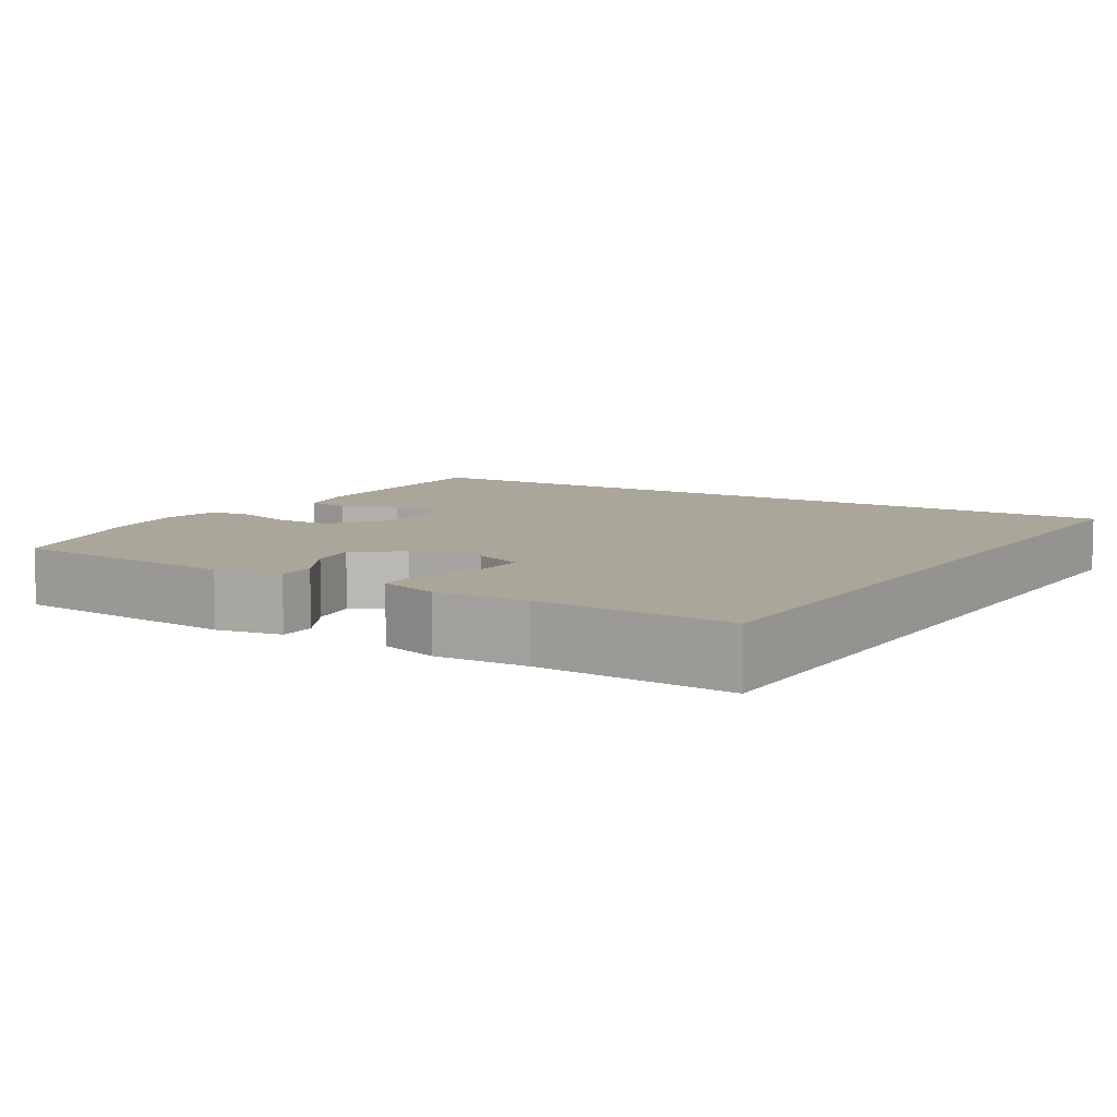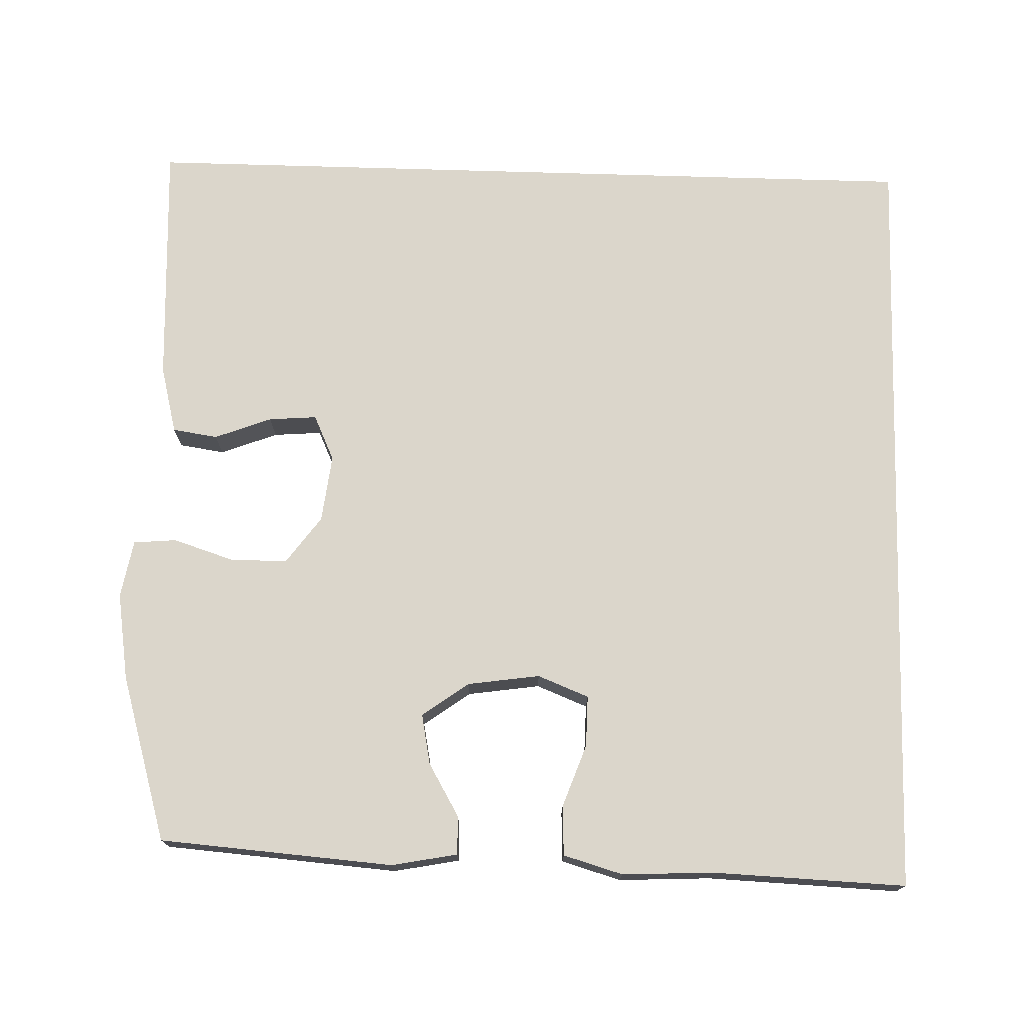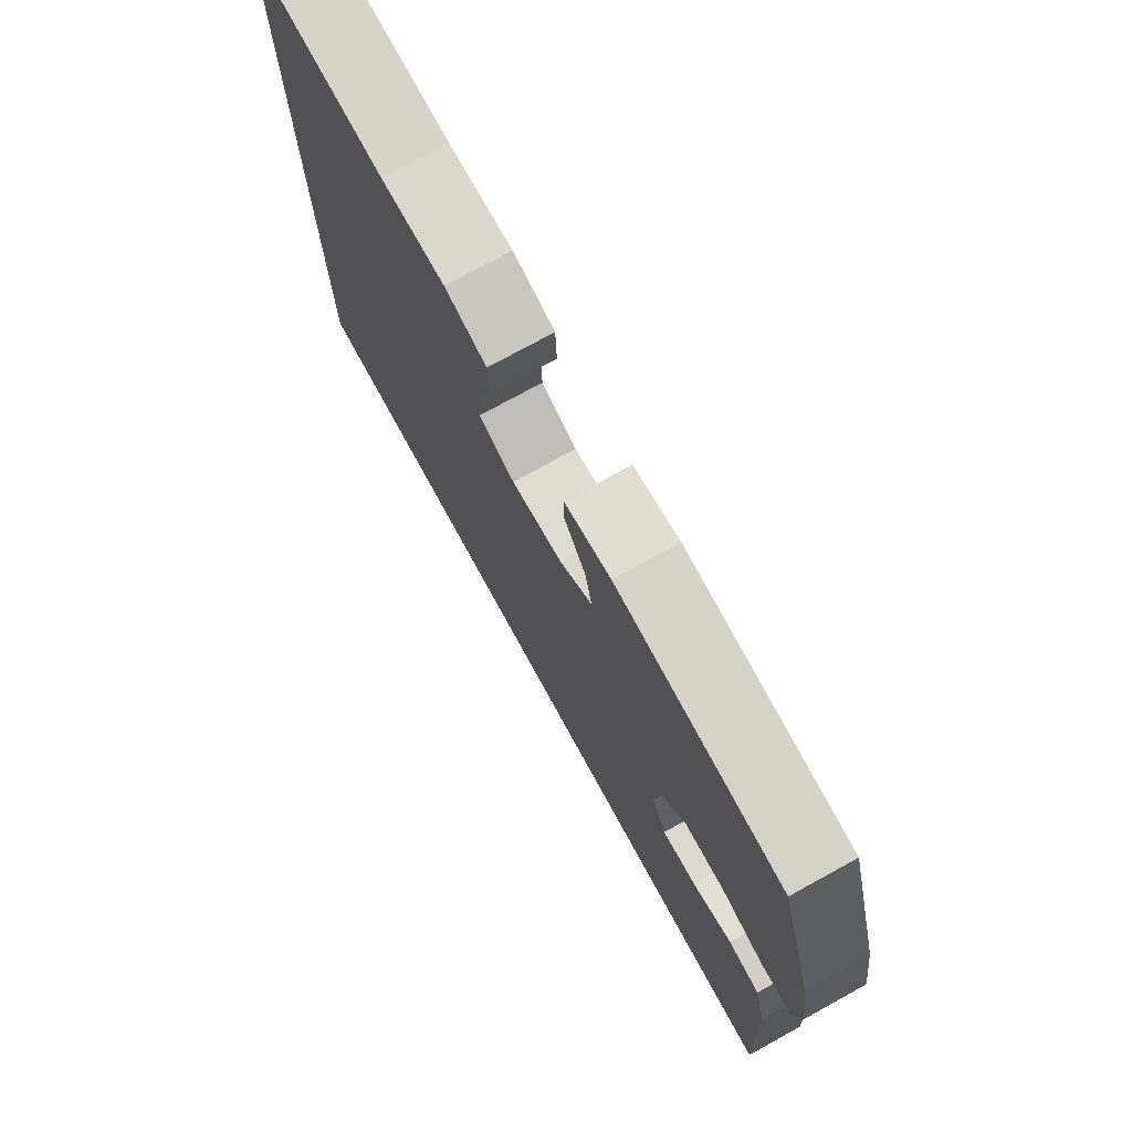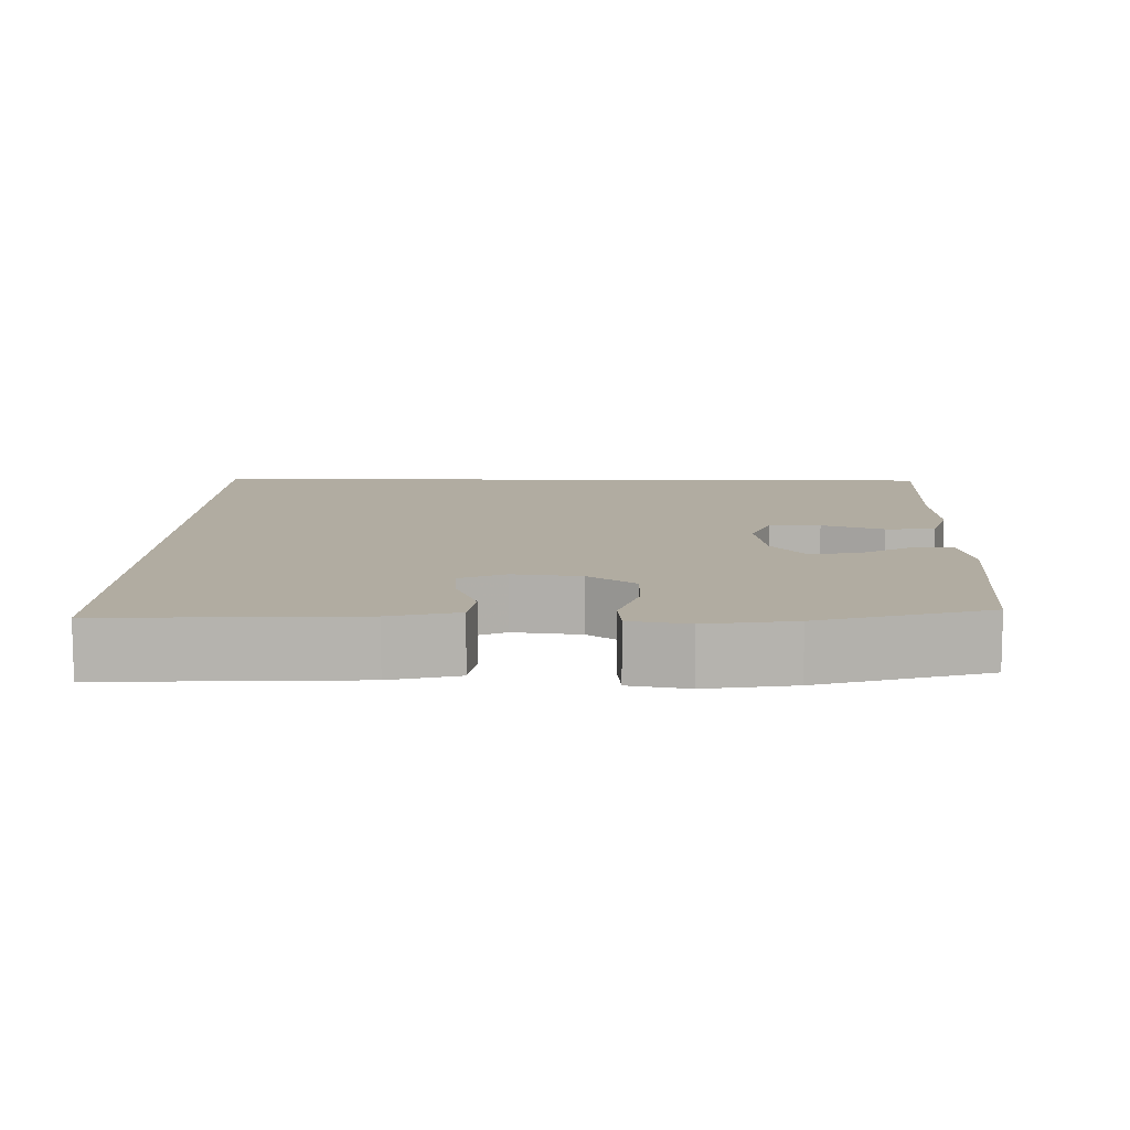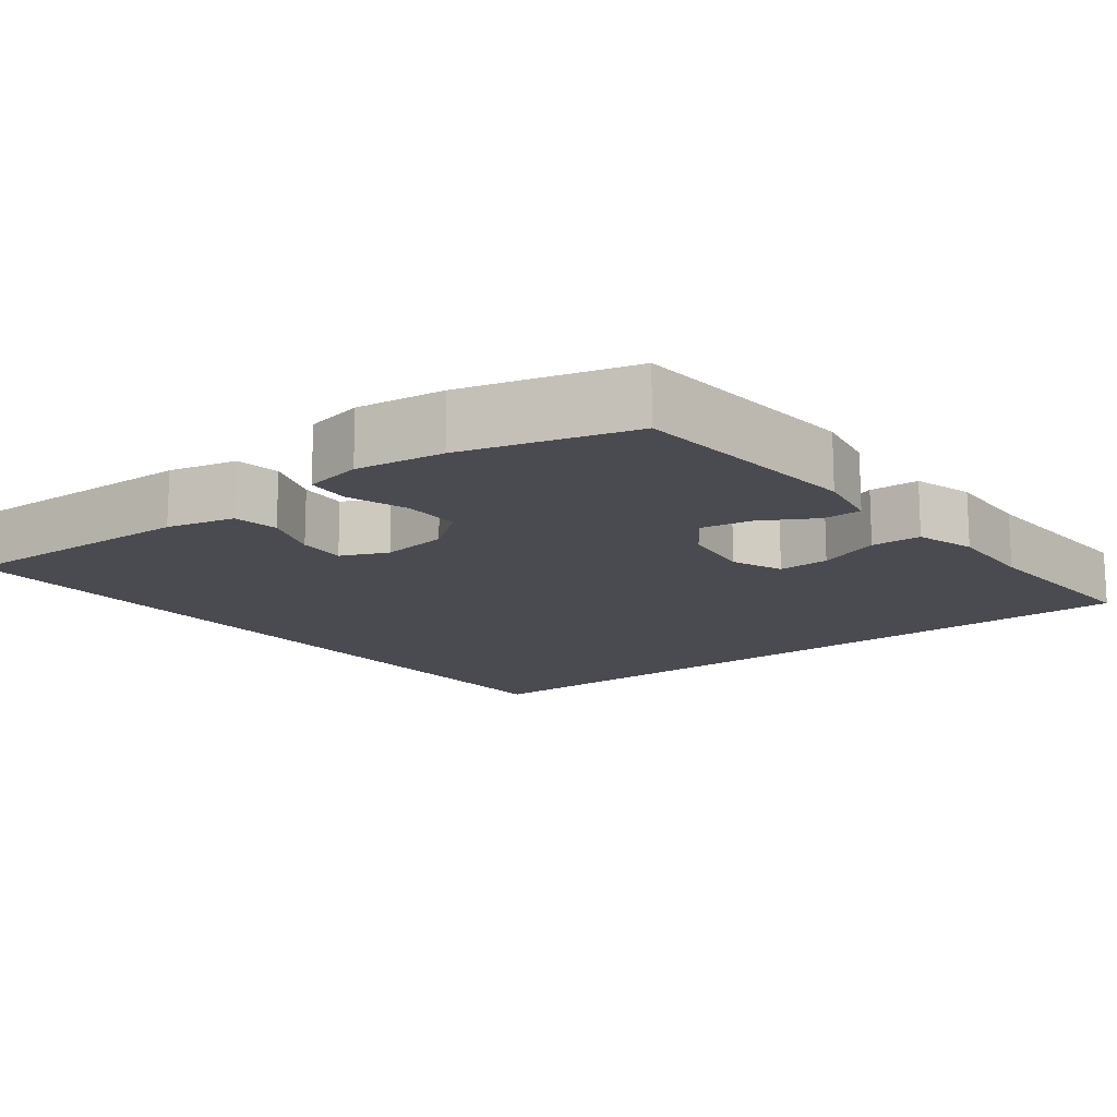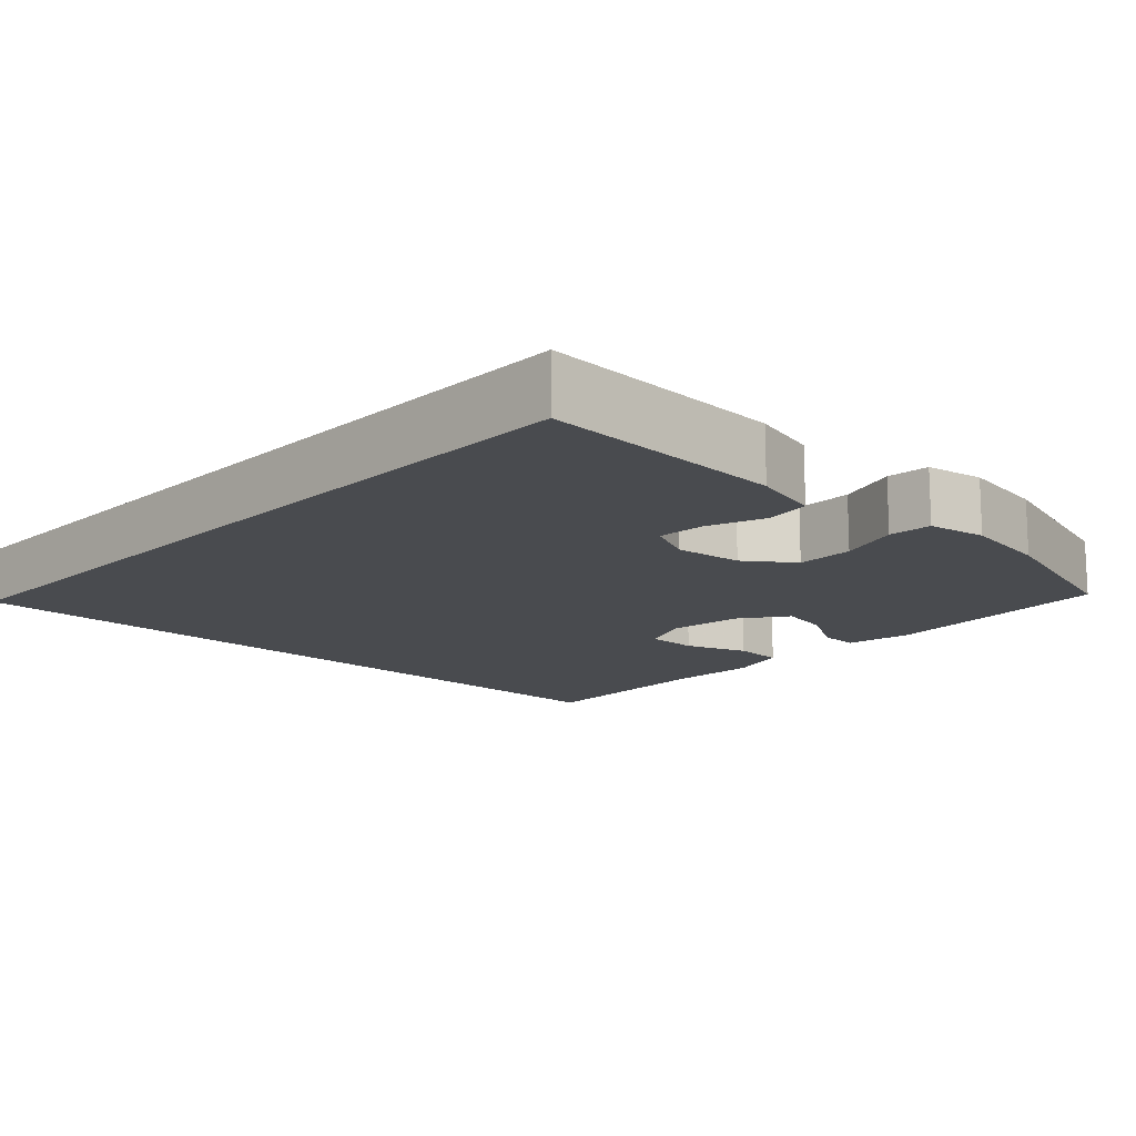
<metadata>
{"format":"obj","ext":"obj","renderer":"f3d","projection":"perspective","resolution":1024,"background":"white","views":[{"elev":7.8,"azim":32.4,"up":"+Y"},{"elev":73.6,"azim":1.7,"up":"+Y"},{"elev":75.4,"azim":-118.8,"up":"+Z"},{"elev":10.2,"azim":-88.9,"up":"+Y"},{"elev":-14.6,"azim":-51.6,"up":"+Y"},{"elev":-14.1,"azim":-133.3,"up":"+Y"}]}
</metadata>
<code>
v -0.565 0.07 -0.5
v -0.55 0.07 -0.172
v -0.527 0.07 -0.082
v -0.467 0.07 -0.073
v -0.391 0.07 -0.102
v -0.327 0.07 -0.107
v -0.299 0.07 -0.046
v -0.31 0.07 0.044
v -0.356 0.07 0.107
v -0.432 0.07 0.107
v -0.513 0.07 0.081
v -0.57 0.07 0.086
v -0.584 0.07 0.163
v -0.566 0.07 0.279
v -0.5 0.07 0.5
v -0.188 0.07 0.524
v -0.101 0.07 0.507
v -0.102 0.07 0.456
v -0.143 0.07 0.386
v -0.156 0.07 0.319
v -0.094 0.07 0.274
v 0.002 0.07 0.26
v 0.07 0.07 0.287
v 0.069 0.07 0.355
v 0.039 0.07 0.438
v 0.042 0.07 0.504
v 0.121 0.07 0.527
v 0.243 0.07 0.521
v 0.5 0.07 0.531
v 0.5 0.07 -0.5
v -0.565 0 -0.5
v -0.55 0 -0.172
v -0.527 0 -0.082
v -0.467 0 -0.073
v -0.391 0 -0.102
v -0.327 0 -0.107
v -0.299 0 -0.046
v -0.31 0 0.044
v -0.356 0 0.107
v -0.432 0 0.107
v -0.513 0 0.081
v -0.57 0 0.086
v -0.584 0 0.163
v -0.566 0 0.279
v -0.5 0 0.5
v -0.188 0 0.524
v -0.101 0 0.507
v -0.102 0 0.456
v -0.143 0 0.386
v -0.156 0 0.319
v -0.094 0 0.274
v 0.002 0 0.26
v 0.07 0 0.287
v 0.069 0 0.355
v 0.039 0 0.438
v 0.042 0 0.504
v 0.121 0 0.527
v 0.243 0 0.521
v 0.5 0 0.531
v 0.5 0 -0.5
f 28 29 30
f 27 28 30
f 26 27 30
f 25 26 30
f 24 25 30
f 23 24 30
f 22 23 30 1
f 21 22 1
f 17 18 19
f 16 17 19
f 15 16 19
f 14 15 19
f 13 14 19
f 12 13 19
f 11 12 19
f 10 11 19
f 9 10 19 20
f 8 9 20 21
f 3 4 5
f 2 3 5
f 1 2 5
f 1 5 6
f 21 1 6
f 7 8 21
f 6 7 21
f 60 59 58
f 60 58 57
f 60 57 56
f 60 56 55
f 60 55 54
f 60 54 53
f 31 60 53 52
f 31 52 51
f 49 48 47
f 49 47 46
f 49 46 45
f 49 45 44
f 49 44 43
f 49 43 42
f 49 42 41
f 49 41 40
f 50 49 40 39
f 51 50 39 38
f 35 34 33
f 35 33 32
f 35 32 31
f 36 35 31
f 36 31 51
f 51 38 37
f 51 37 36
f 1 31 32 2
f 2 32 33 3
f 3 33 34 4
f 4 34 35 5
f 5 35 36 6
f 6 36 37 7
f 7 37 38 8
f 8 38 39 9
f 9 39 40 10
f 10 40 41 11
f 11 41 42 12
f 12 42 43 13
f 13 43 44 14
f 14 44 45 15
f 15 45 46 16
f 16 46 47 17
f 17 47 48 18
f 18 48 49 19
f 19 49 50 20
f 20 50 51 21
f 21 51 52 22
f 22 52 53 23
f 23 53 54 24
f 24 54 55 25
f 25 55 56 26
f 26 56 57 27
f 27 57 58 28
f 28 58 59 29
f 29 59 60 30
f 30 60 31 1

</code>
